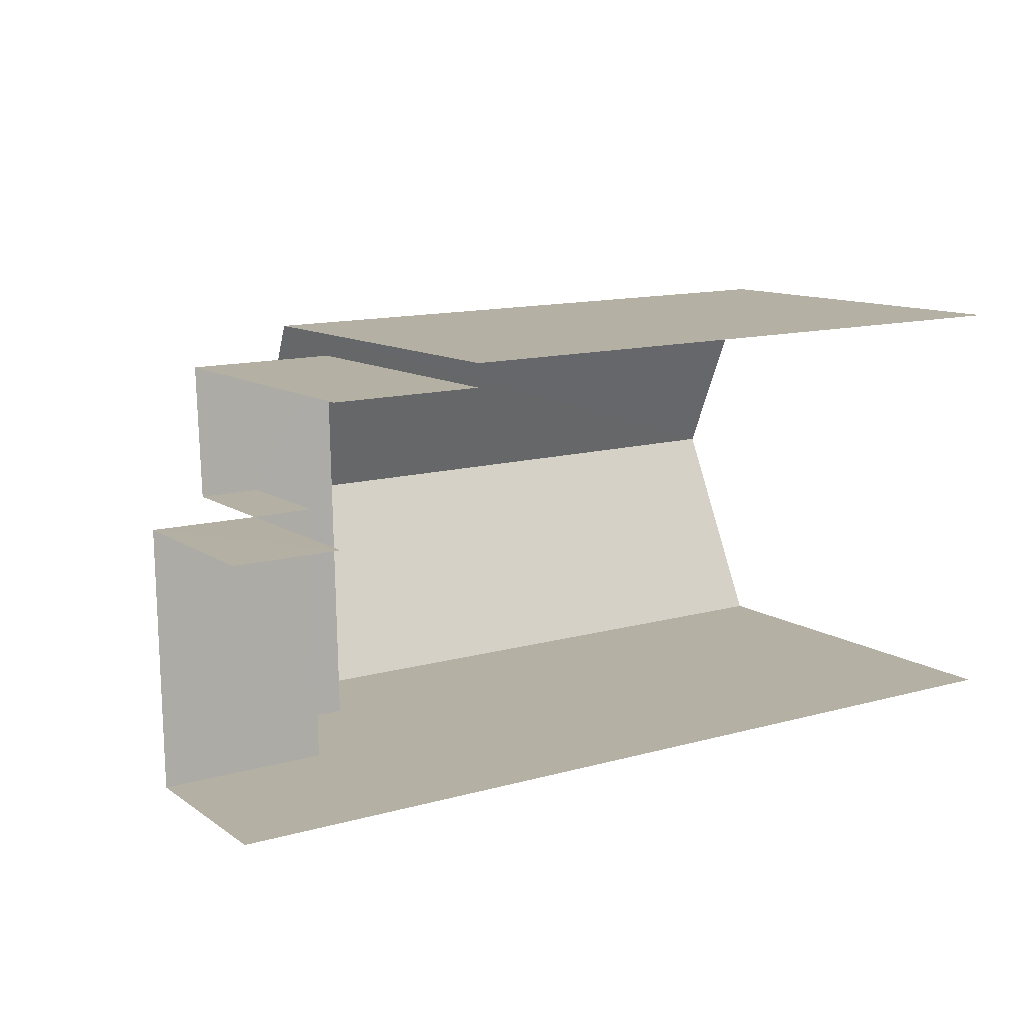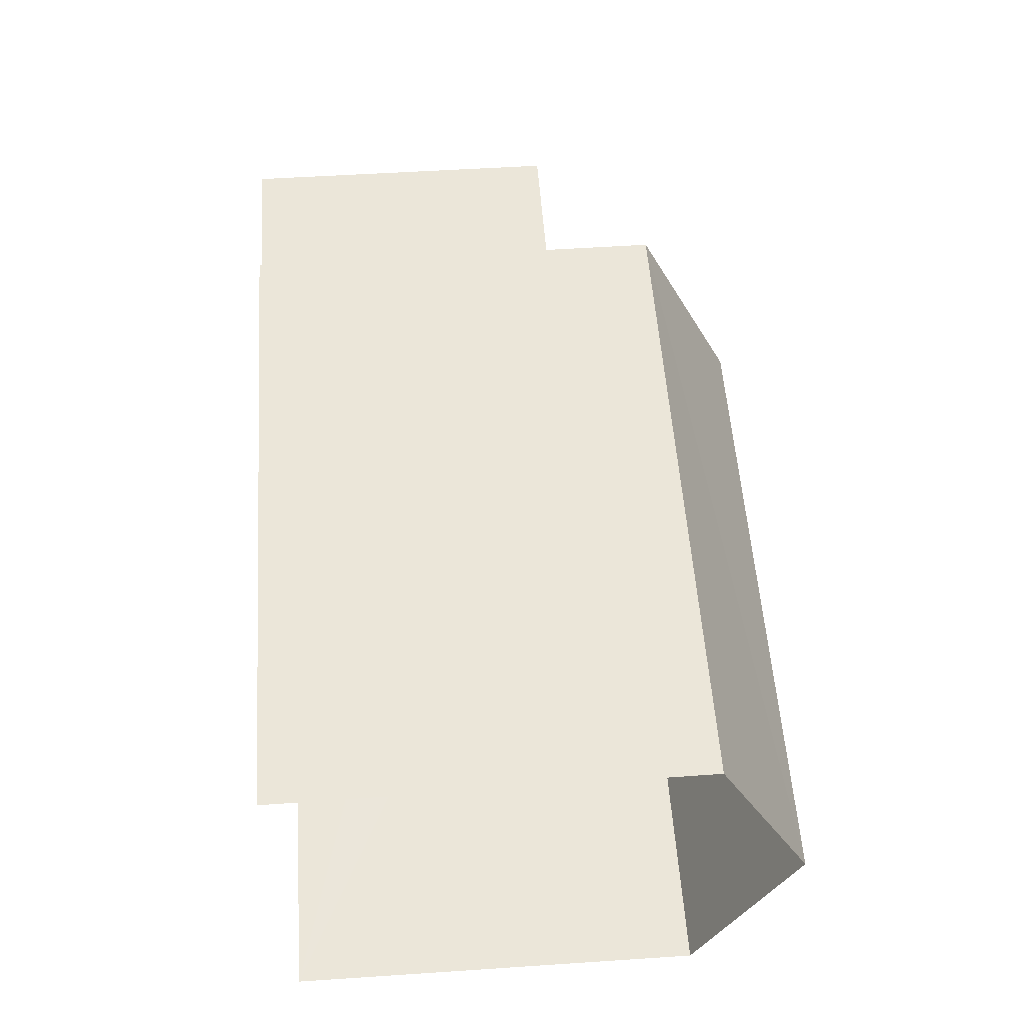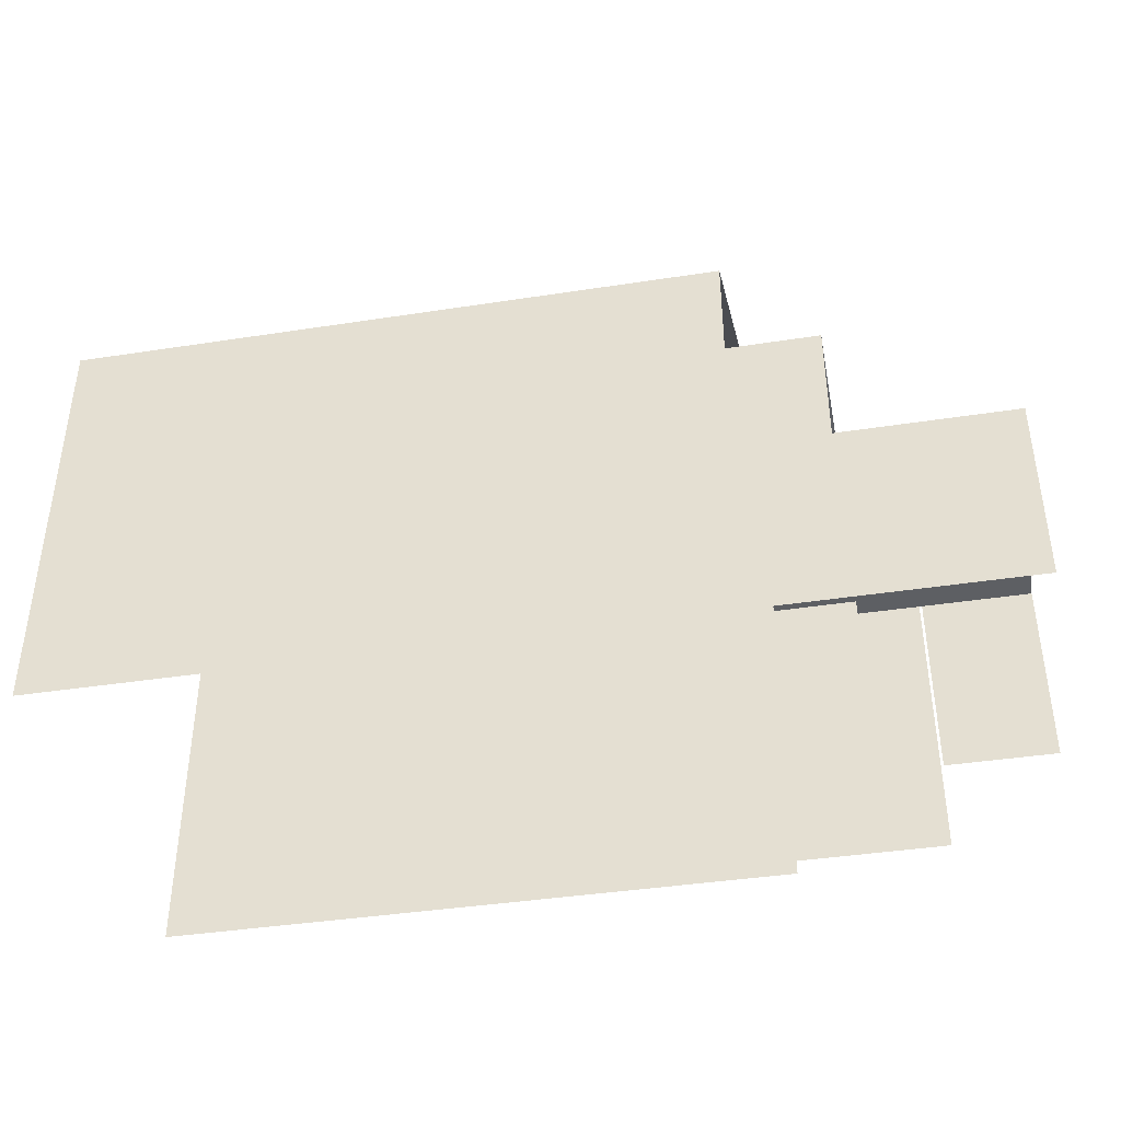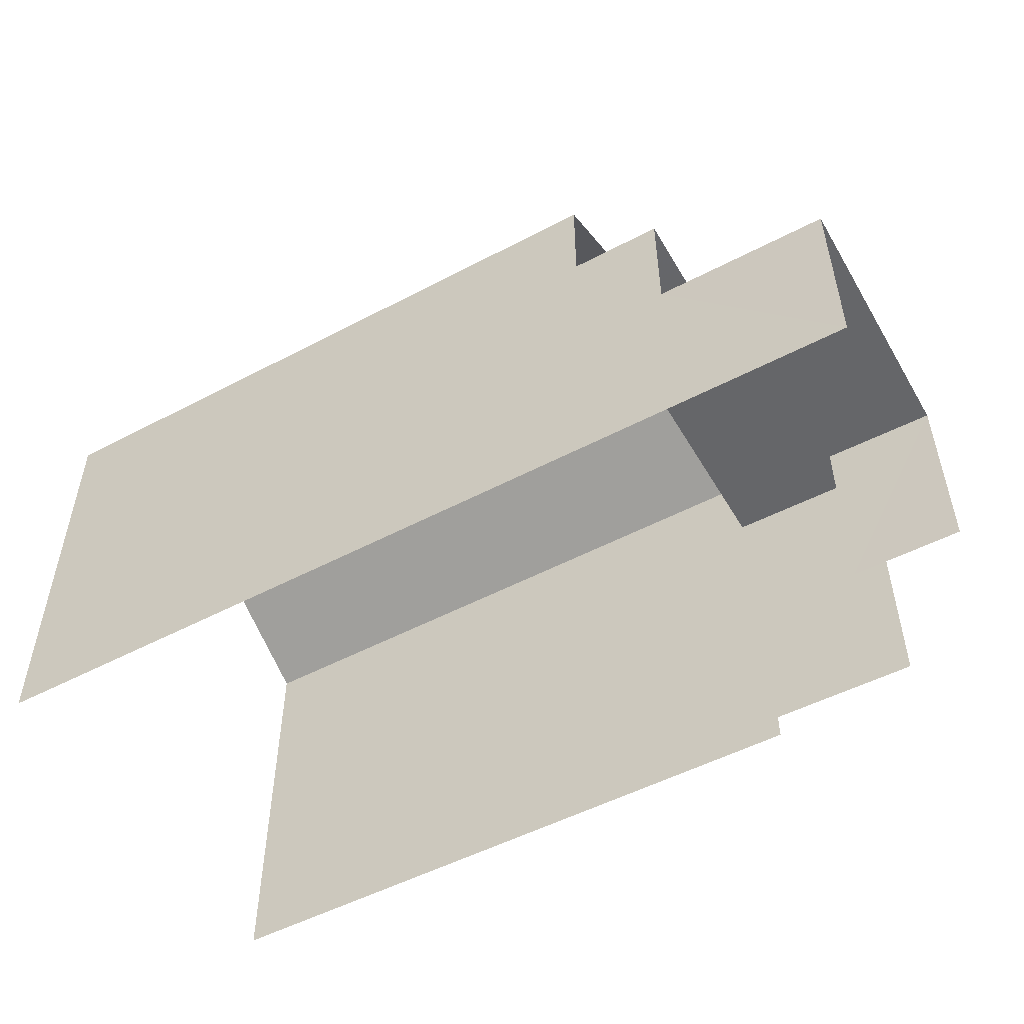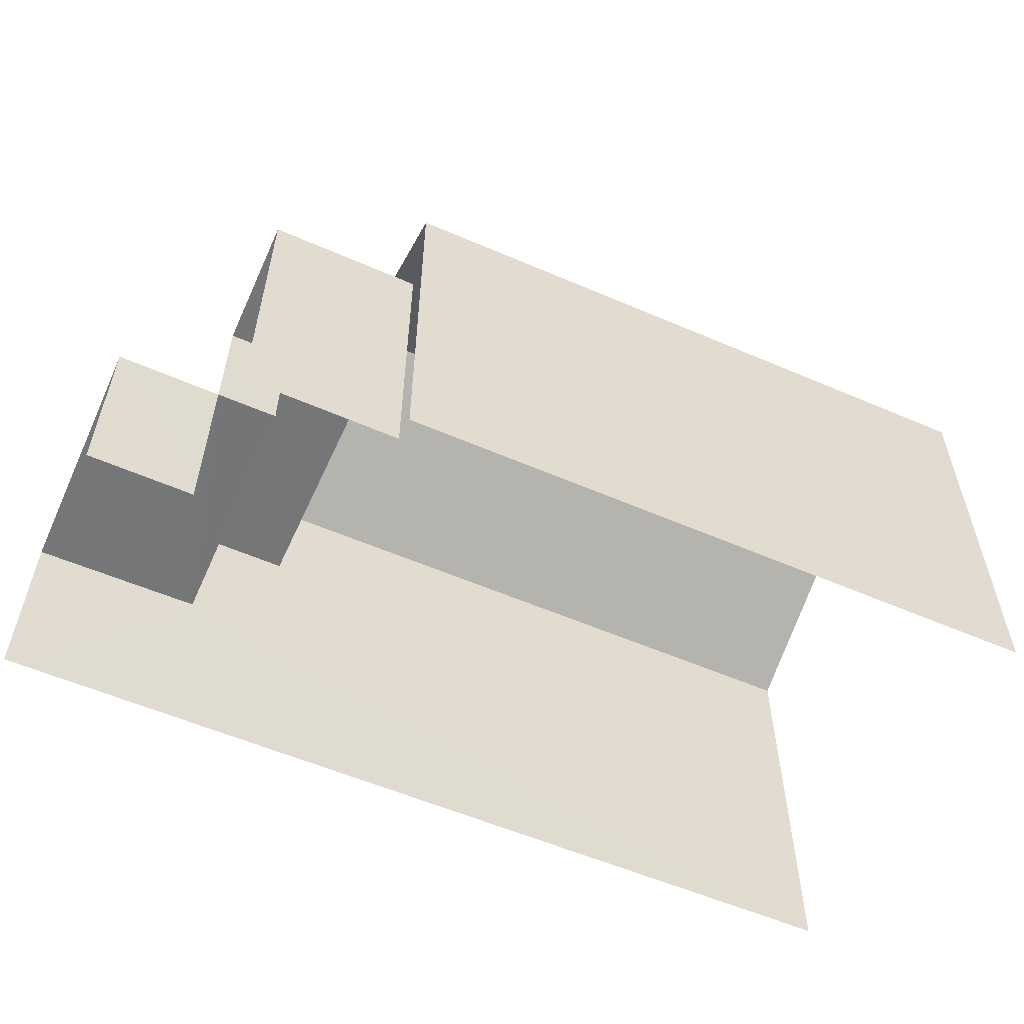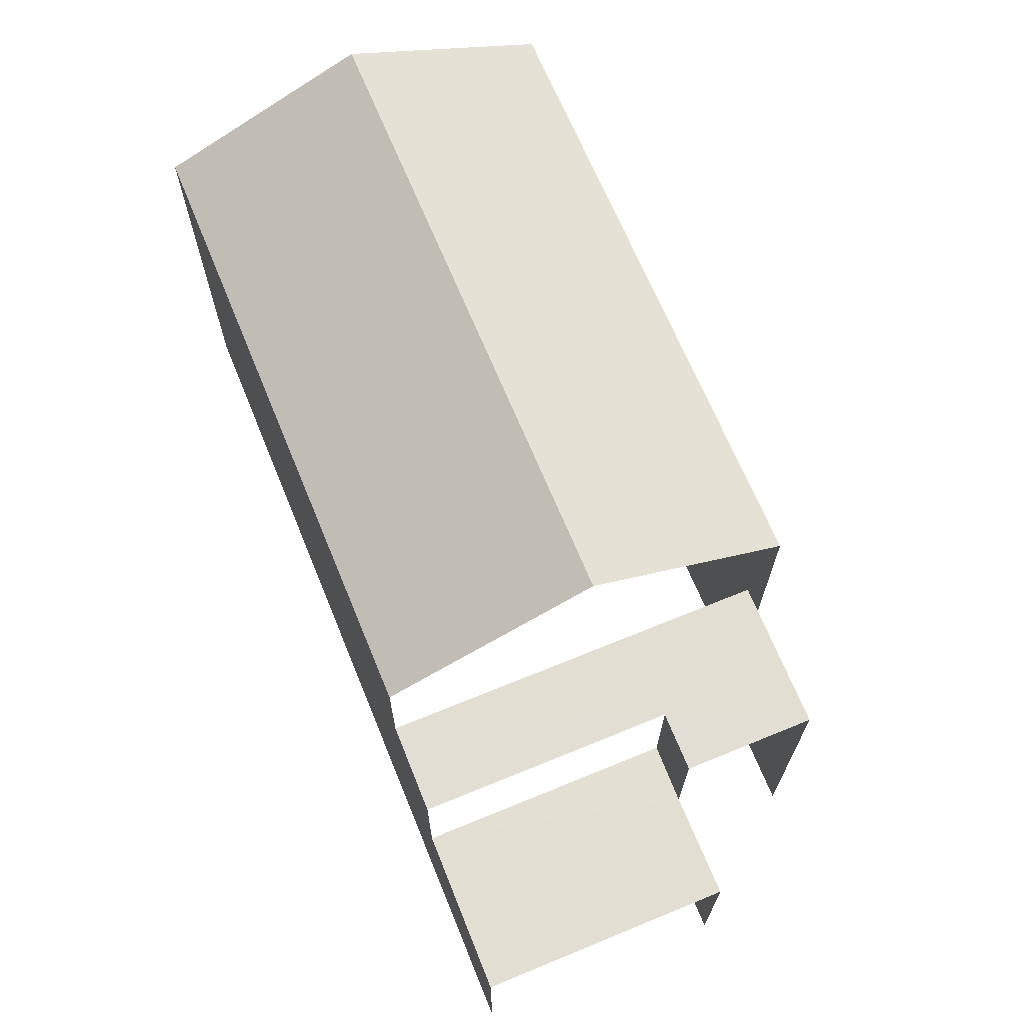
<metadata>
{"format":"obj","ext":"obj","renderer":"f3d","projection":"perspective","resolution":1024,"background":"white","views":[{"elev":11.0,"azim":147.9,"up":"+Y"},{"elev":56.1,"azim":-94.0,"up":"+Y"},{"elev":-40.3,"azim":9.6,"up":"+Z"},{"elev":-51.9,"azim":28.5,"up":"+Z"},{"elev":-56.7,"azim":154.5,"up":"+Z"},{"elev":67.7,"azim":66.5,"up":"+Z"}]}
</metadata>
<code>
v -3.736e+05 -1.052e+05 21.76
v -3.736e+05 -1.052e+05 21.76
v -3.736e+05 -1.052e+05 21.76
v -3.736e+05 -1.052e+05 21.76
v -3.736e+05 -1.052e+05 21.76
v -3.736e+05 -1.052e+05 21.76
v -3.736e+05 -1.052e+05 21.76
v -3.736e+05 -1.052e+05 21.76
v -3.736e+05 -1.052e+05 25.3
v -3.736e+05 -1.052e+05 25.29
v -3.736e+05 -1.052e+05 25.3
v -3.736e+05 -1.052e+05 25.29
v -3.736e+05 -1.052e+05 25.29
v -3.736e+05 -1.052e+05 27.64
v -3.736e+05 -1.052e+05 27.64
v -3.736e+05 -1.052e+05 27.64
v -3.736e+05 -1.052e+05 27.64
v -3.736e+05 -1.052e+05 27.65
v -3.736e+05 -1.052e+05 27.65
v -3.736e+05 -1.052e+05 31.52
v -3.736e+05 -1.052e+05 29.65
v -3.736e+05 -1.052e+05 31.52
v -3.736e+05 -1.052e+05 29.65
v -3.736e+05 -1.052e+05 29.65
v -3.736e+05 -1.052e+05 29.65
f 1 2 3
f 4 1 5
f 6 7 3
f 8 5 1
f 7 8 3
f 3 8 1
f 9 7 6
f 13 9 6
f 12 16 19
f 11 12 19
f 3 2 10
f 2 15 10
f 15 14 10
f 25 5 23
f 25 23 20
f 5 8 23
f 1 4 17
f 22 18 17
f 21 18 22
f 17 4 24
f 22 17 24
f 9 10 11
f 11 10 12
f 13 10 9
f 14 15 16
f 15 17 16
f 16 18 19
f 16 17 18
f 20 21 22
f 20 23 21
f 24 25 20
f 22 24 20
f 10 14 16
f 12 10 16
f 17 15 2
f 1 17 2
f 3 13 6
f 3 10 13
f 25 4 5
f 25 24 4
f 21 23 18
f 23 8 18
f 11 7 9
f 11 8 7
f 19 18 11
f 18 8 11

</code>
